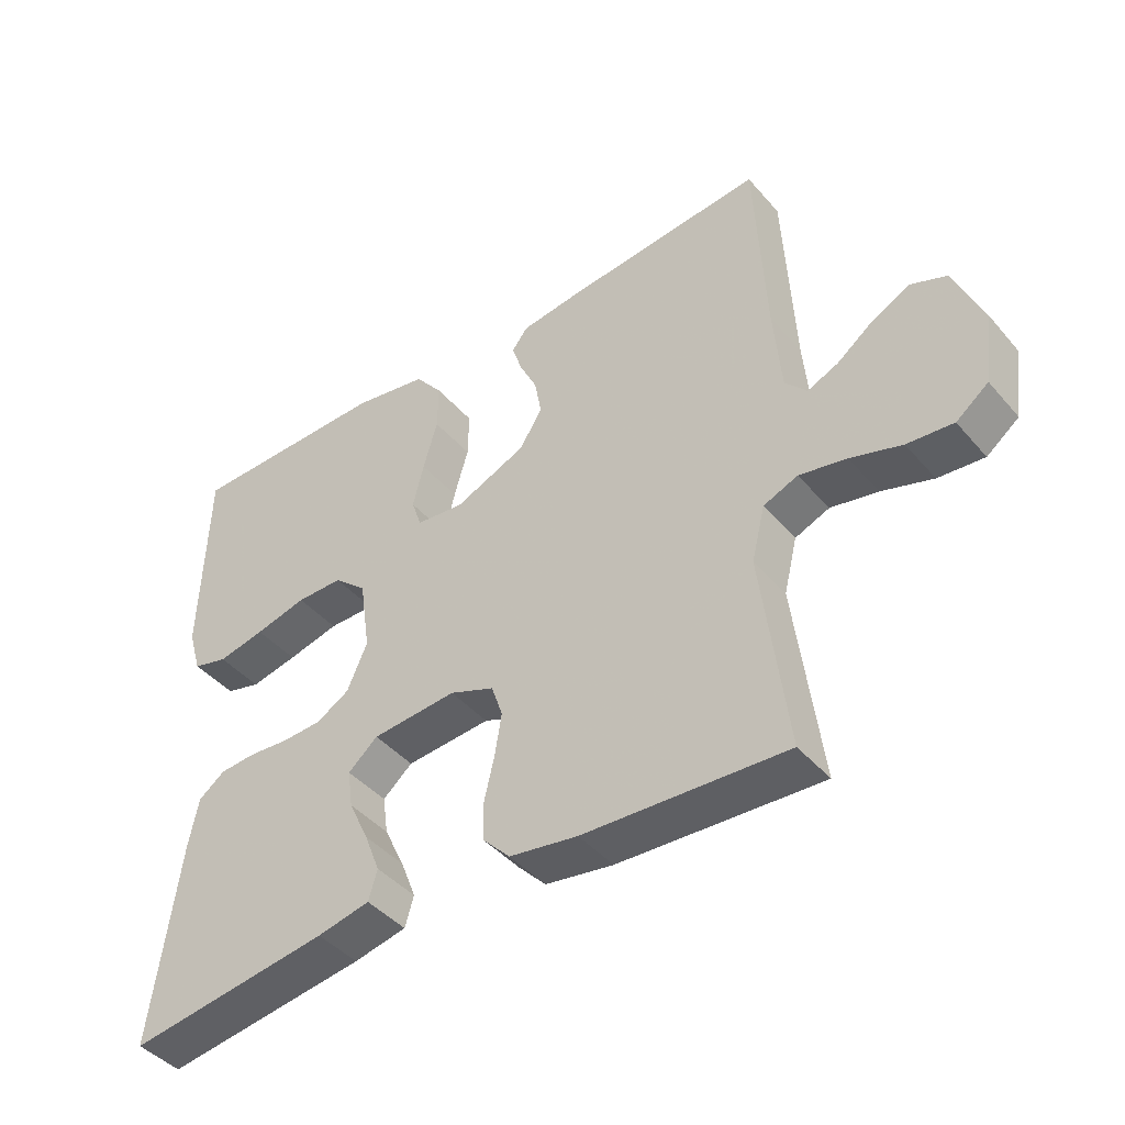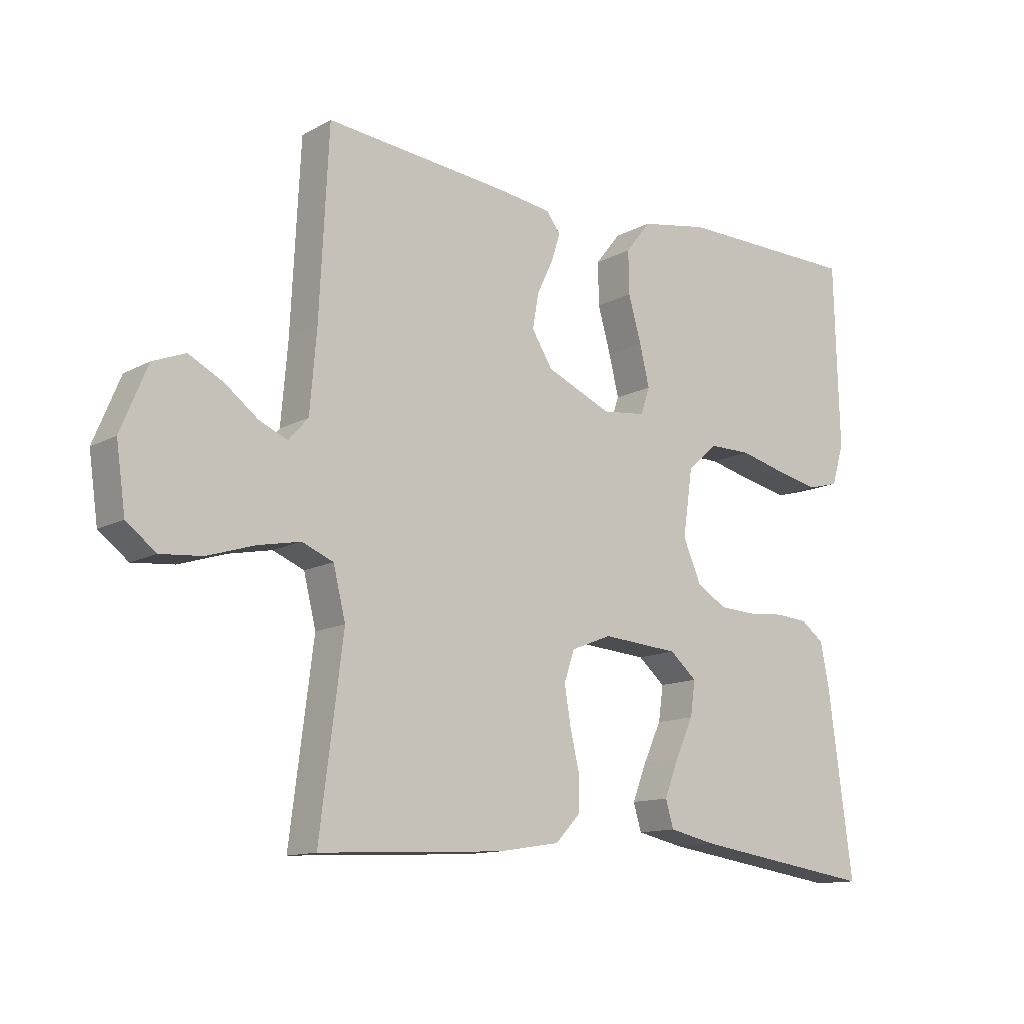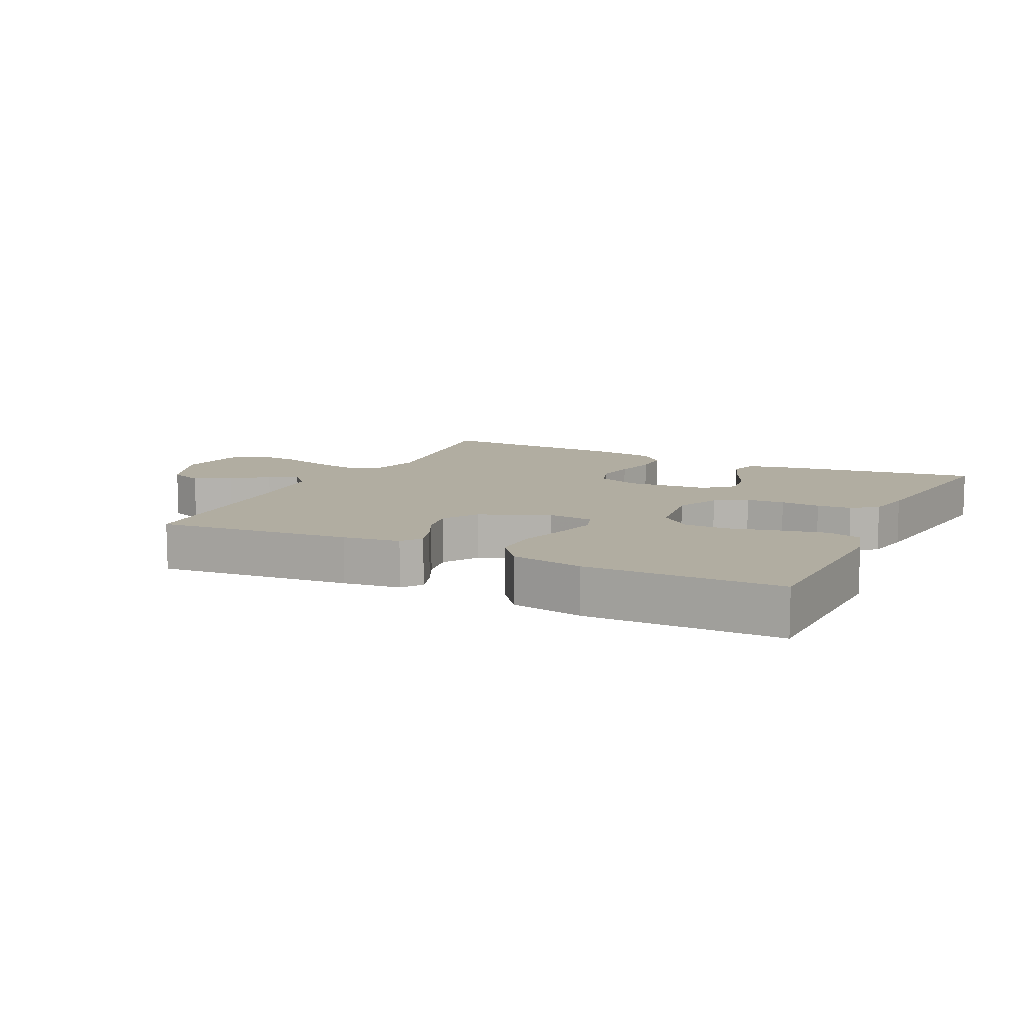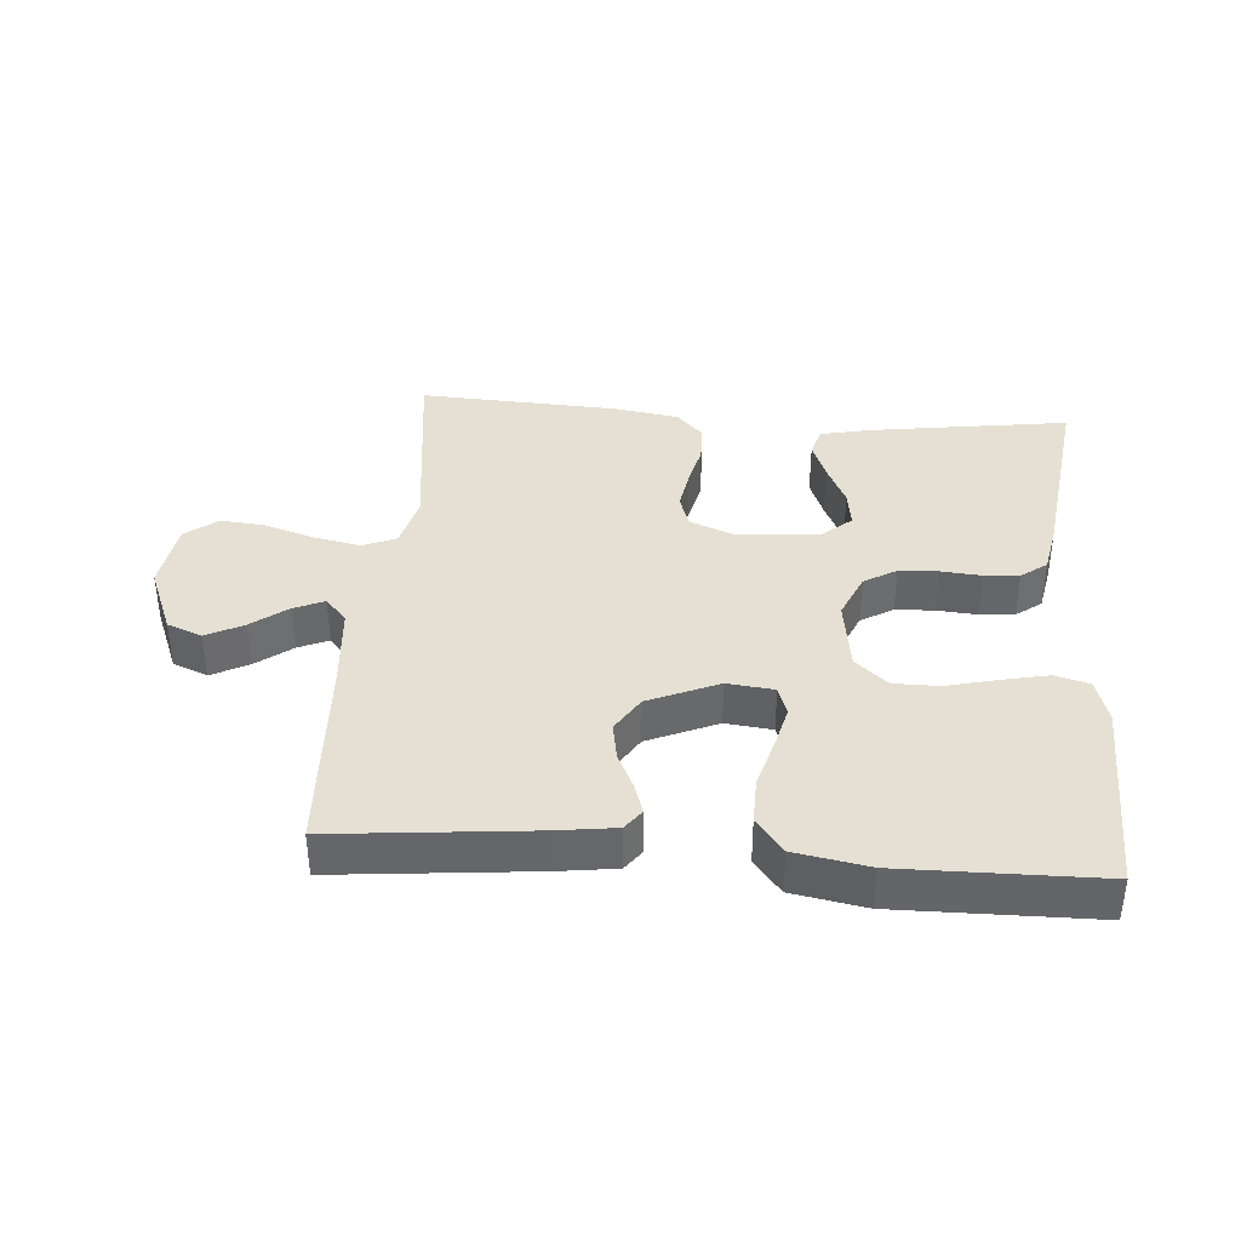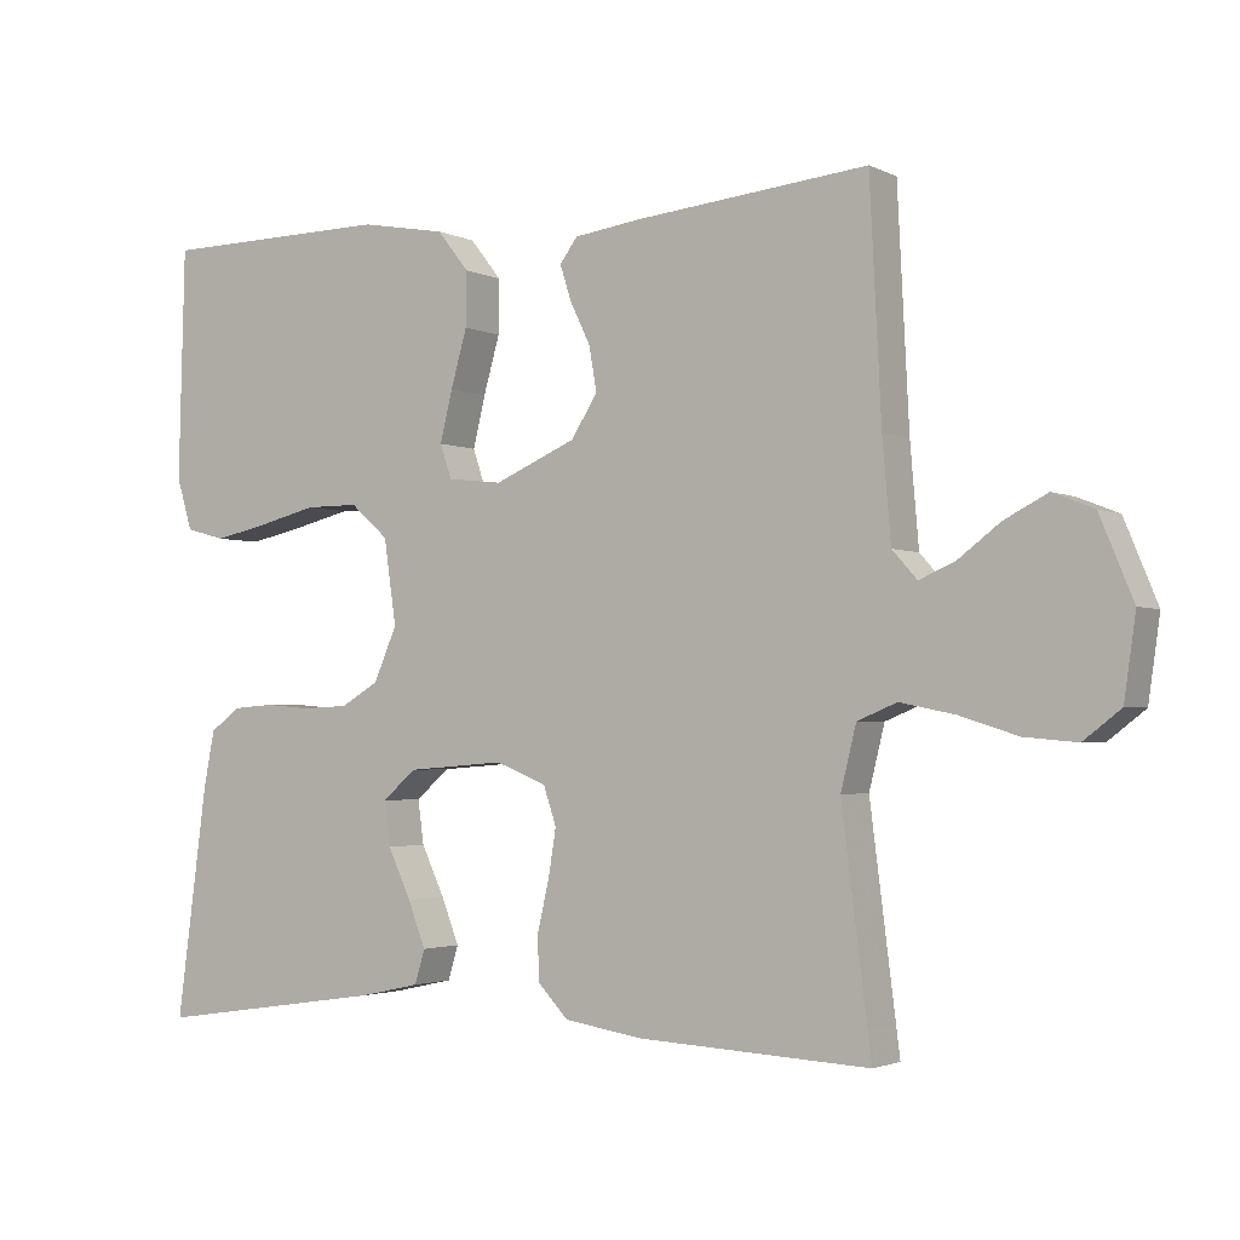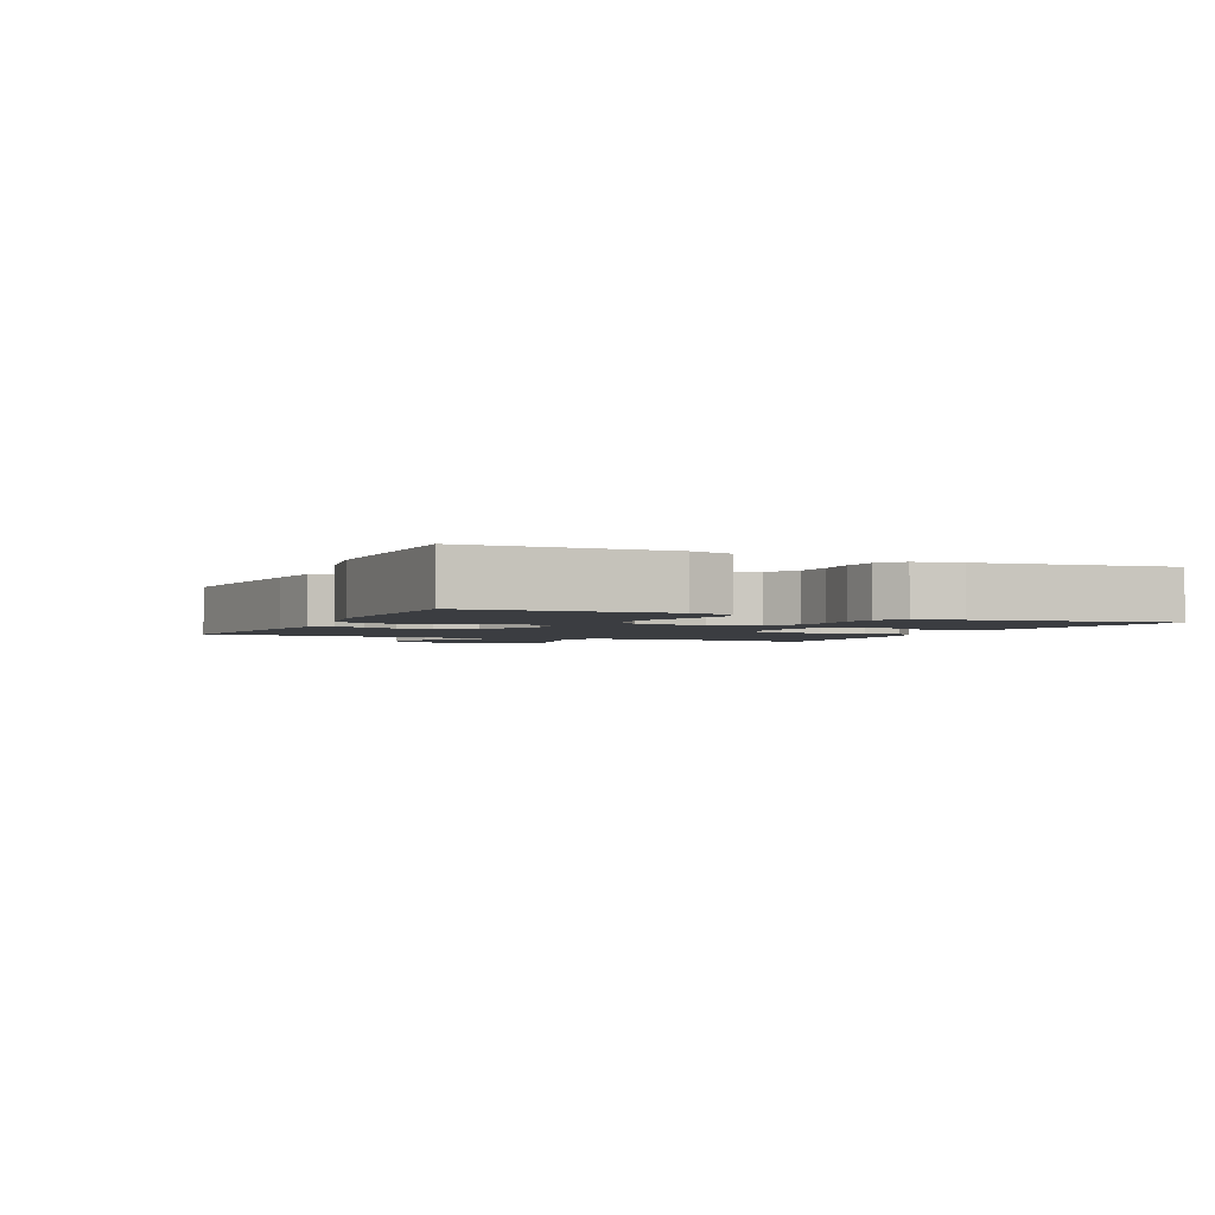
<metadata>
{"format":"obj","ext":"obj","renderer":"f3d","projection":"perspective","resolution":1024,"background":"white","views":[{"elev":-43.2,"azim":-142.7,"up":"+Z"},{"elev":-12.7,"azim":-38.9,"up":"+Z"},{"elev":10.4,"azim":26.1,"up":"+Y"},{"elev":38.2,"azim":4.5,"up":"+Y"},{"elev":-2.4,"azim":-147.9,"up":"+Z"},{"elev":-2.4,"azim":65.6,"up":"+Y"}]}
</metadata>
<code>
v -0.5 0.07 -0.5
v -0.462 0.07 -0.2
v -0.482 0.07 -0.119
v -0.533 0.07 -0.098
v -0.603 0.07 -0.112
v -0.679 0.07 -0.136
v -0.747 0.07 -0.142
v -0.795 0.07 -0.105
v -0.81 0.07 0
v -0.767 0.07 0.104
v -0.714 0.07 0.125
v -0.658 0.07 0.096
v -0.604 0.07 0.055
v -0.558 0.07 0.035
v -0.526 0.07 0.071
v -0.515 0.07 0.2
v -0.5 0.07 0.5
v -0.2 0.07 0.47
v -0.112 0.07 0.458
v -0.089 0.07 0.427
v -0.104 0.07 0.381
v -0.13 0.07 0.327
v -0.14 0.07 0.27
v -0.106 0.07 0.216
v 0 0.07 0.17
v 0.071 0.07 0.178
v 0.086 0.07 0.222
v 0.07 0.07 0.288
v 0.049 0.07 0.362
v 0.048 0.07 0.432
v 0.089 0.07 0.484
v 0.2 0.07 0.504
v 0.5 0.07 0.5
v 0.508 0.07 0.2
v 0.488 0.07 0.133
v 0.436 0.07 0.119
v 0.366 0.07 0.134
v 0.289 0.07 0.153
v 0.22 0.07 0.153
v 0.171 0.07 0.11
v 0.155 0.07 0
v 0.185 0.07 -0.069
v 0.234 0.07 -0.098
v 0.293 0.07 -0.101
v 0.354 0.07 -0.096
v 0.407 0.07 -0.1
v 0.446 0.07 -0.129
v 0.46 0.07 -0.2
v 0.5 0.07 -0.5
v 0.2 0.07 -0.456
v 0.122 0.07 -0.439
v 0.109 0.07 -0.395
v 0.132 0.07 -0.336
v 0.162 0.07 -0.272
v 0.17 0.07 -0.215
v 0.126 0.07 -0.177
v 0 0.07 -0.167
v -0.066 0.07 -0.193
v -0.083 0.07 -0.243
v -0.073 0.07 -0.304
v -0.058 0.07 -0.369
v -0.059 0.07 -0.427
v -0.099 0.07 -0.469
v -0.2 0.07 -0.485
v -0.5 0 -0.5
v -0.462 0 -0.2
v -0.482 0 -0.119
v -0.533 0 -0.098
v -0.603 0 -0.112
v -0.679 0 -0.136
v -0.747 0 -0.142
v -0.795 0 -0.105
v -0.81 0 0
v -0.767 0 0.104
v -0.714 0 0.125
v -0.658 0 0.096
v -0.604 0 0.055
v -0.558 0 0.035
v -0.526 0 0.071
v -0.515 0 0.2
v -0.5 0 0.5
v -0.2 0 0.47
v -0.112 0 0.458
v -0.089 0 0.427
v -0.104 0 0.381
v -0.13 0 0.327
v -0.14 0 0.27
v -0.106 0 0.216
v 0 0 0.17
v 0.071 0 0.178
v 0.086 0 0.222
v 0.07 0 0.288
v 0.049 0 0.362
v 0.048 0 0.432
v 0.089 0 0.484
v 0.2 0 0.504
v 0.5 0 0.5
v 0.508 0 0.2
v 0.488 0 0.133
v 0.436 0 0.119
v 0.366 0 0.134
v 0.289 0 0.153
v 0.22 0 0.153
v 0.171 0 0.11
v 0.155 0 0
v 0.185 0 -0.069
v 0.234 0 -0.098
v 0.293 0 -0.101
v 0.354 0 -0.096
v 0.407 0 -0.1
v 0.446 0 -0.129
v 0.46 0 -0.2
v 0.5 0 -0.5
v 0.2 0 -0.456
v 0.122 0 -0.439
v 0.109 0 -0.395
v 0.132 0 -0.336
v 0.162 0 -0.272
v 0.17 0 -0.215
v 0.126 0 -0.177
v 0 0 -0.167
v -0.066 0 -0.193
v -0.083 0 -0.243
v -0.073 0 -0.304
v -0.058 0 -0.369
v -0.059 0 -0.427
v -0.099 0 -0.469
v -0.2 0 -0.485
f 63 64 1 2
f 60 61 62 63
f 59 60 63 2
f 58 59 2 3
f 57 58 3 4
f 56 57 4
f 51 52 53 54
f 49 50 51 54
f 49 54 55
f 48 49 55
f 47 48 55 56
f 44 45 46 47
f 43 44 47 56
f 35 36 37 38
f 33 34 35 38
f 33 38 39
f 32 33 39 40
f 28 29 30 31
f 27 28 31 32
f 26 27 32 40
f 19 20 21 22
f 19 22 23
f 16 17 18 19
f 15 16 19 23
f 14 15 23 24
f 10 11 12 13
f 10 13 14
f 9 10 14
f 8 9 14
f 5 6 7 8
f 4 5 8 14
f 42 43 56 4
f 25 26 40 41
f 24 25 41 42
f 4 14 24 42
f 66 65 128 127
f 127 126 125 124
f 66 127 124 123
f 67 66 123 122
f 68 67 122 121
f 68 121 120
f 118 117 116 115
f 118 115 114 113
f 119 118 113
f 119 113 112
f 120 119 112 111
f 111 110 109 108
f 120 111 108 107
f 102 101 100 99
f 102 99 98 97
f 103 102 97
f 104 103 97 96
f 95 94 93 92
f 96 95 92 91
f 104 96 91 90
f 86 85 84 83
f 87 86 83
f 83 82 81 80
f 87 83 80 79
f 88 87 79 78
f 77 76 75 74
f 78 77 74
f 78 74 73
f 78 73 72
f 72 71 70 69
f 78 72 69 68
f 68 120 107 106
f 105 104 90 89
f 106 105 89 88
f 106 88 78 68
f 1 65 66 2
f 2 66 67 3
f 3 67 68 4
f 4 68 69 5
f 5 69 70 6
f 6 70 71 7
f 7 71 72 8
f 8 72 73 9
f 9 73 74 10
f 10 74 75 11
f 11 75 76 12
f 12 76 77 13
f 13 77 78 14
f 14 78 79 15
f 15 79 80 16
f 16 80 81 17
f 17 81 82 18
f 18 82 83 19
f 19 83 84 20
f 20 84 85 21
f 21 85 86 22
f 22 86 87 23
f 23 87 88 24
f 24 88 89 25
f 25 89 90 26
f 26 90 91 27
f 27 91 92 28
f 28 92 93 29
f 29 93 94 30
f 30 94 95 31
f 31 95 96 32
f 32 96 97 33
f 33 97 98 34
f 34 98 99 35
f 35 99 100 36
f 36 100 101 37
f 37 101 102 38
f 38 102 103 39
f 39 103 104 40
f 40 104 105 41
f 41 105 106 42
f 42 106 107 43
f 43 107 108 44
f 44 108 109 45
f 45 109 110 46
f 46 110 111 47
f 47 111 112 48
f 48 112 113 49
f 49 113 114 50
f 50 114 115 51
f 51 115 116 52
f 52 116 117 53
f 53 117 118 54
f 54 118 119 55
f 55 119 120 56
f 56 120 121 57
f 57 121 122 58
f 58 122 123 59
f 59 123 124 60
f 60 124 125 61
f 61 125 126 62
f 62 126 127 63
f 63 127 128 64
f 64 128 65 1

</code>
